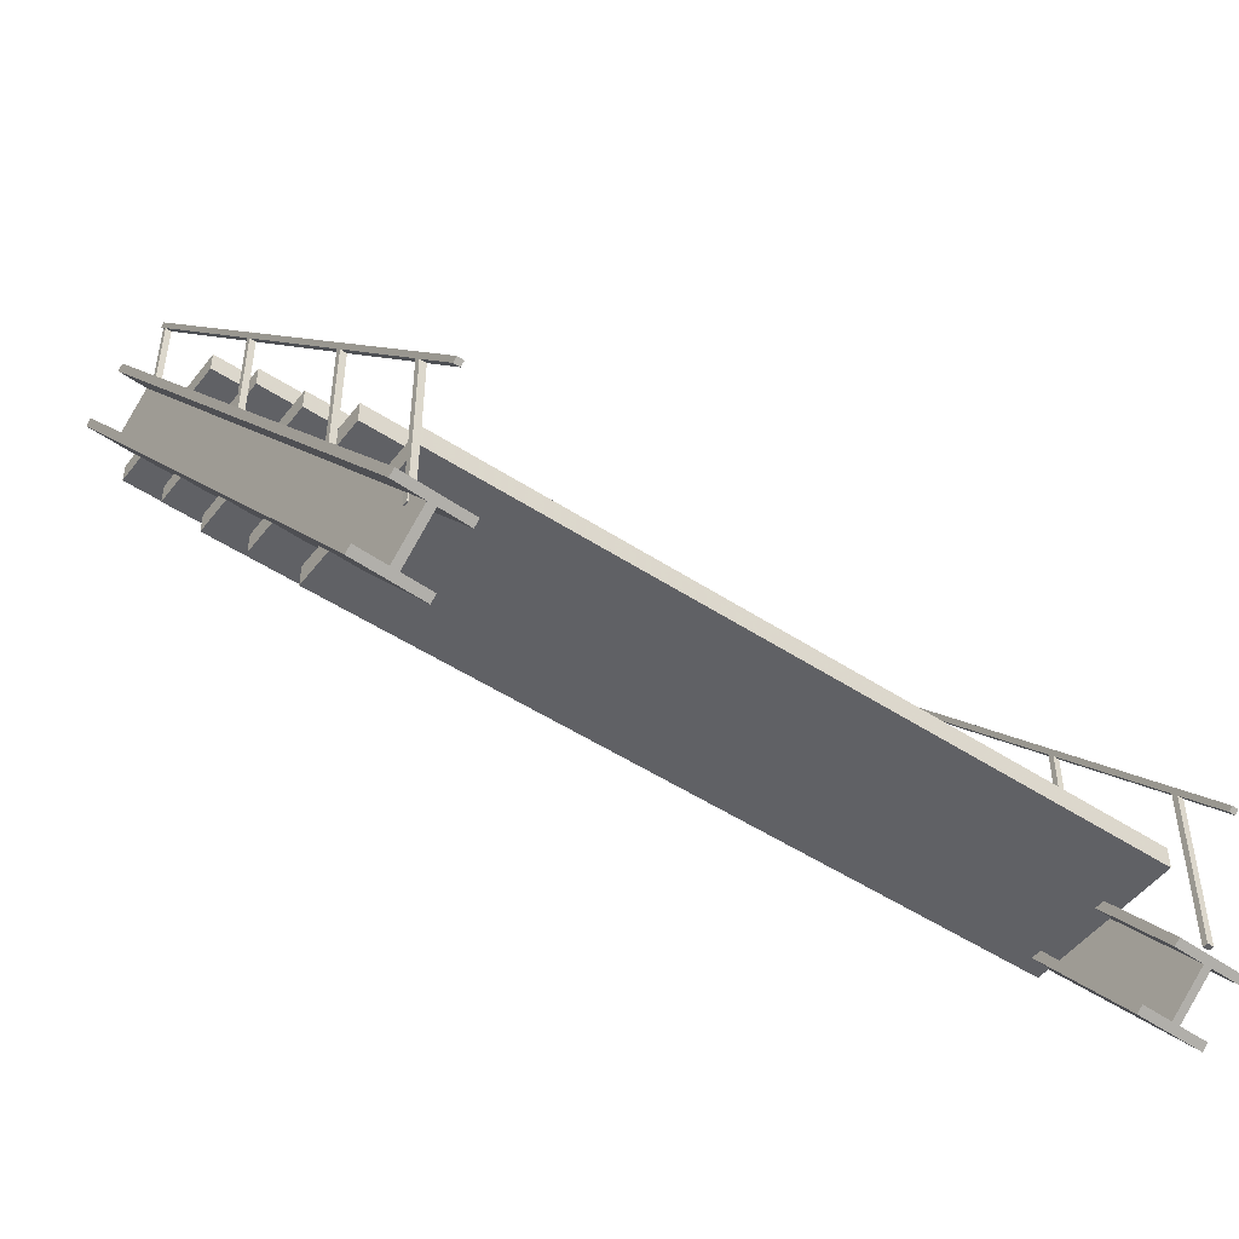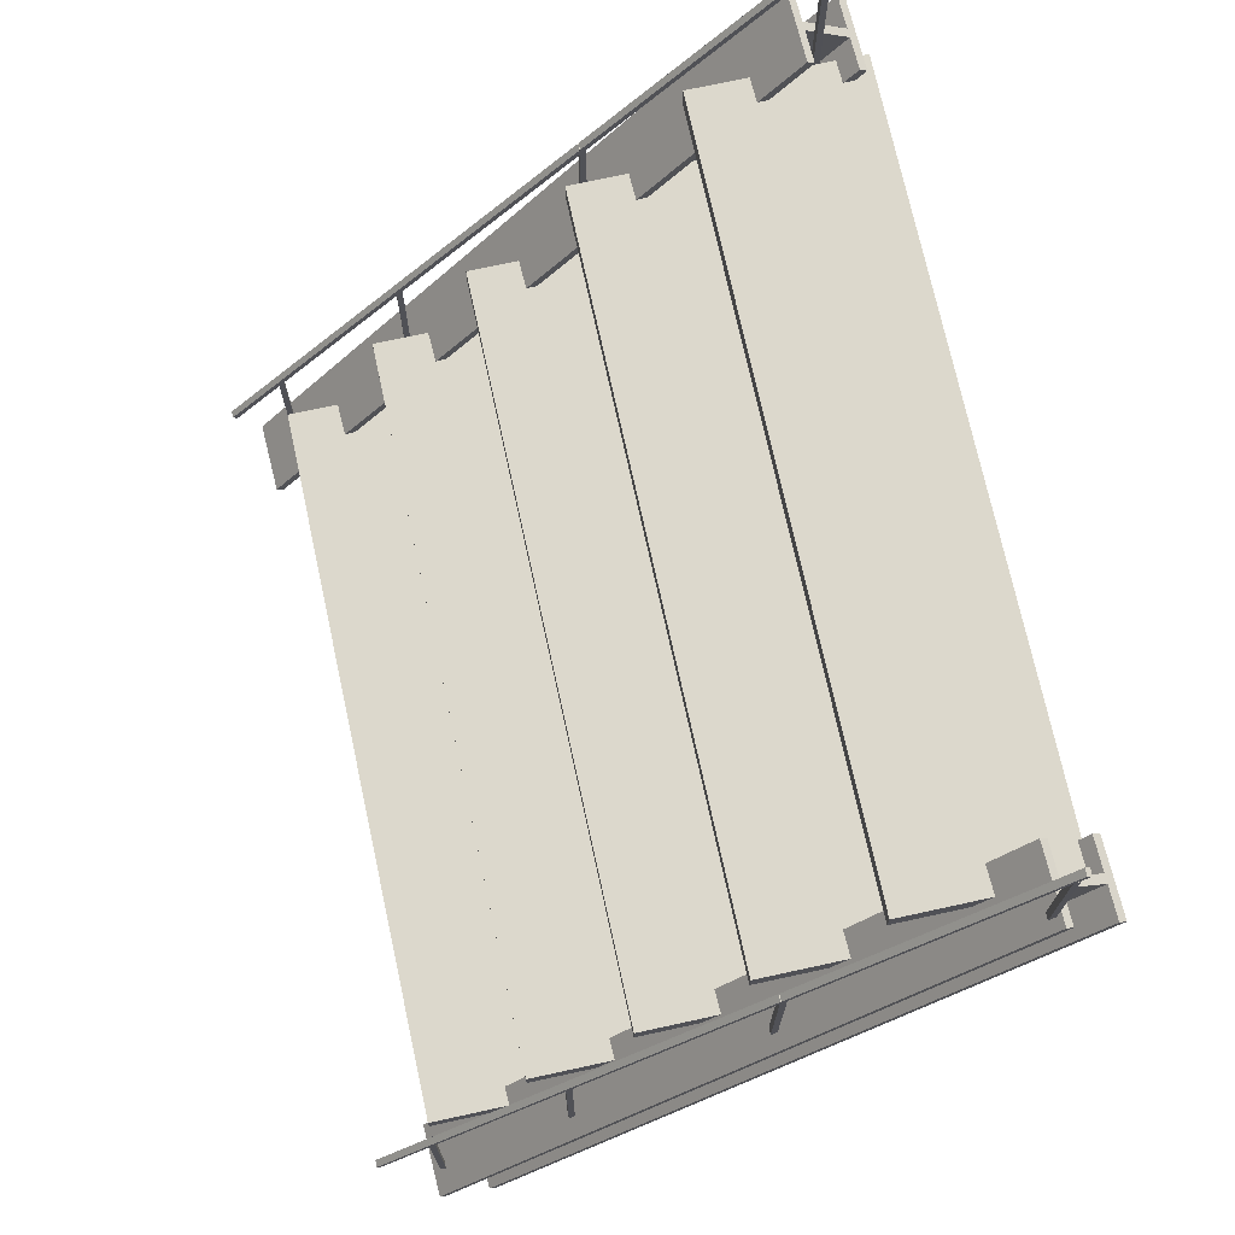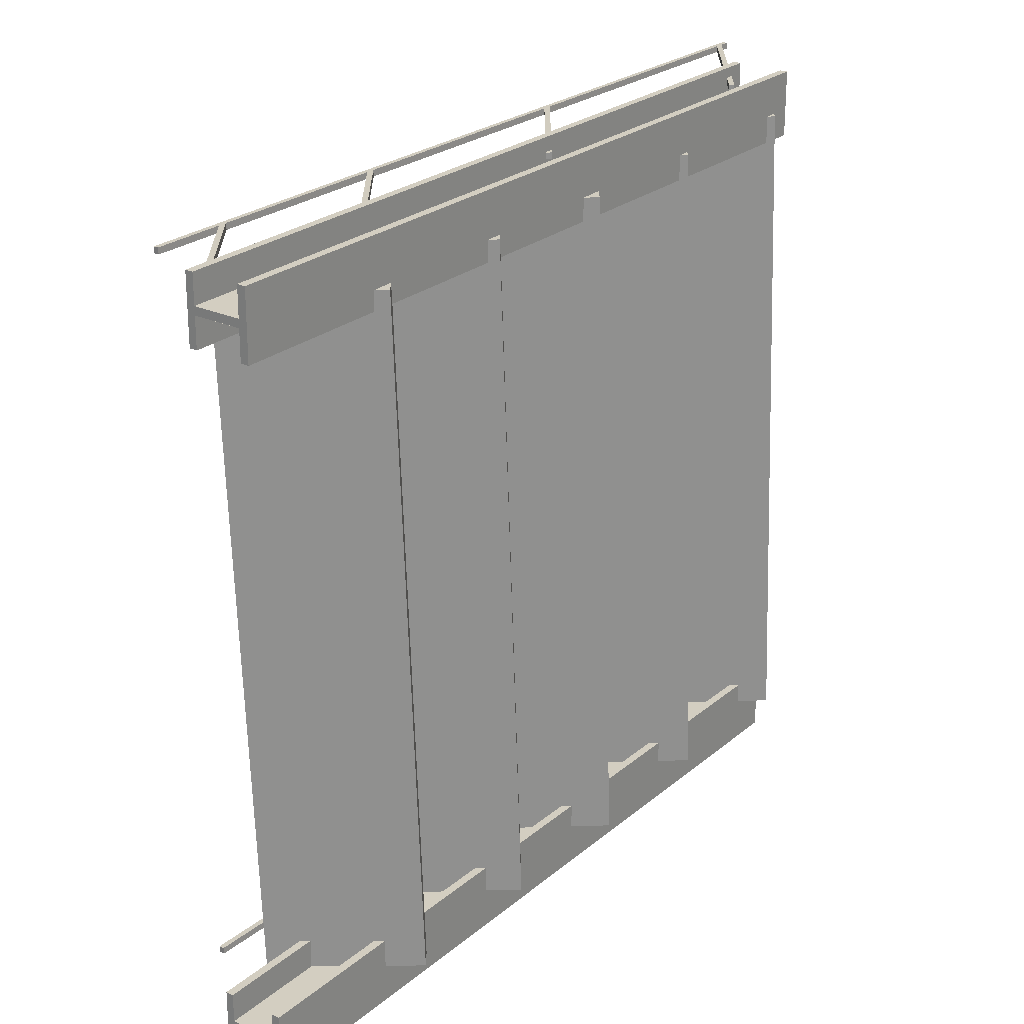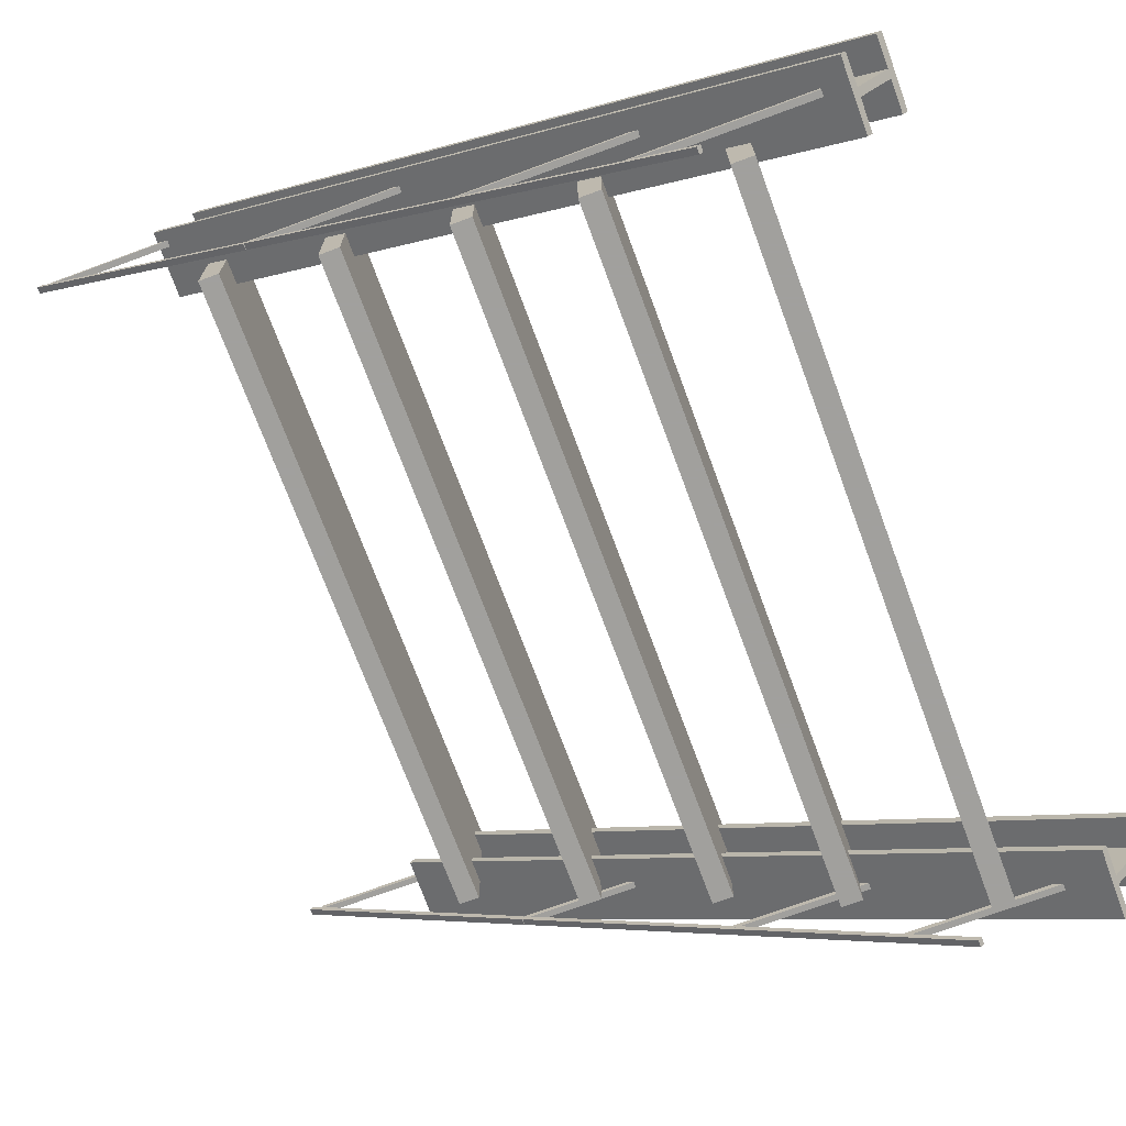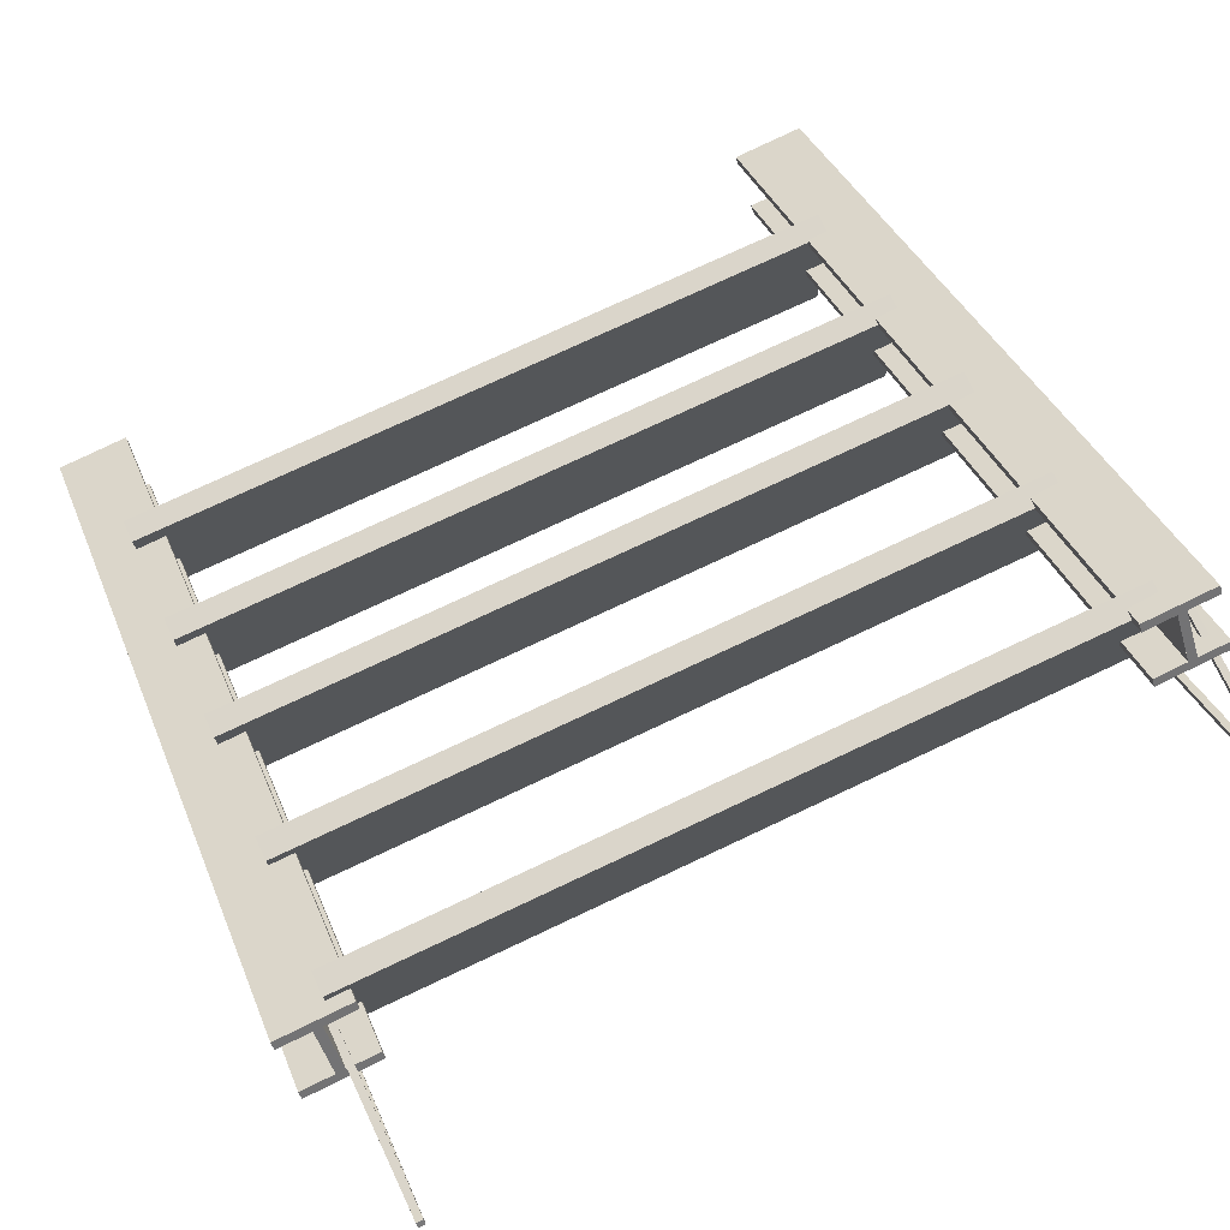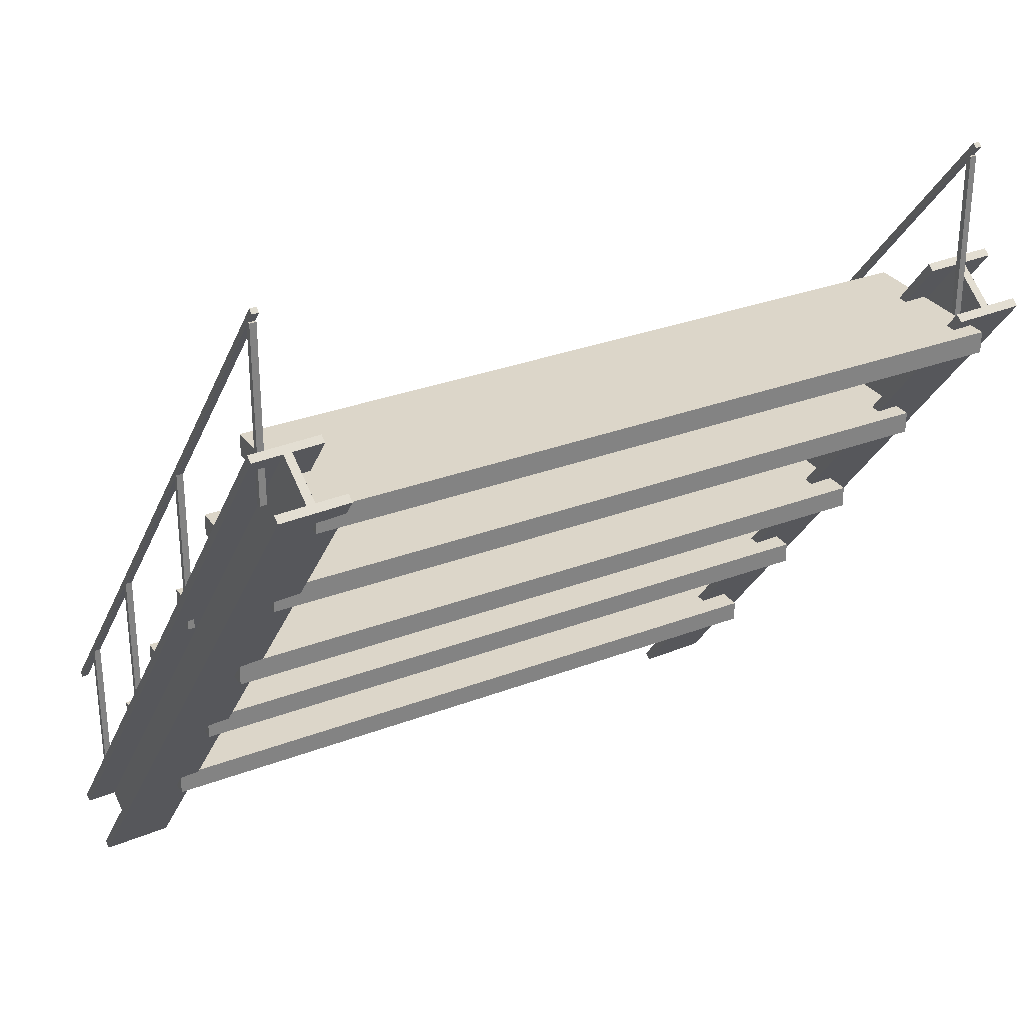
<metadata>
{"format":"obj","ext":"obj","renderer":"f3d","projection":"perspective","resolution":1024,"background":"white","views":[{"elev":-49.3,"azim":143.9,"up":"+Y"},{"elev":72.7,"azim":-102.3,"up":"+Y"},{"elev":-65.5,"azim":-88.3,"up":"+Y"},{"elev":-71.7,"azim":-69.7,"up":"+Z"},{"elev":74.3,"azim":154.7,"up":"+Z"},{"elev":30.2,"azim":-29.1,"up":"+Y"}]}
</metadata>
<code>
v -432.9 -451.7 -291.1
v -432.9 -451.7 -284.6
v -425.4 -451.7 -291.1
v -425.4 -451.7 -284.6
v -425.4 -251.7 -291.1
v -425.4 -251.7 -284.6
v -432.9 -251.7 -291.1
v -432.9 -251.7 -284.6
f 3 4 2 1
f 5 6 4 3
f 7 8 6 5
f 1 2 8 7
f 4 6 8 2
f 5 3 1 7
v -432.9 248.4 284.6
v -432.9 248.4 291.1
v -425.4 248.4 284.6
v -425.4 248.4 291.1
v -425.4 448.4 284.6
v -425.4 448.4 291.1
v -432.9 448.4 284.6
v -432.9 448.4 291.1
f 11 12 10 9
f 13 14 12 11
f 15 16 14 13
f 9 10 16 15
f 12 14 16 10
f 13 11 9 15
v -432.9 -325.5 -351.4
v -432.9 -329.6 -346.4
v -425.4 -325.5 -351.4
v -425.4 -329.6 -346.4
v -425.4 465.3 293.4
v -425.4 461.2 298.4
v -432.9 465.3 293.4
v -432.9 461.2 298.4
f 19 20 18 17
f 21 22 20 19
f 23 24 22 21
f 17 18 24 23
f 20 22 24 18
f 21 19 17 23
v -432.9 -273.9 -145.1
v -432.9 -273.9 -138.6
v -425.4 -273.9 -145.1
v -425.4 -273.9 -138.6
v -425.4 -73.9 -145.1
v -425.4 -73.9 -138.6
v -432.9 -73.9 -145.1
v -432.9 -73.9 -138.6
f 27 28 26 25
f 29 30 28 27
f 31 32 30 29
f 25 26 32 31
f 28 30 32 26
f 29 27 25 31
v -432.9 -25.78 55.37
v -432.9 -25.78 61.86
v -425.4 -25.78 55.37
v -425.4 -25.78 61.86
v -425.4 174.2 55.37
v -425.4 174.2 61.86
v -432.9 174.2 55.37
v -432.9 174.2 61.86
f 35 36 34 33
f 37 38 36 35
f 39 40 38 37
f 33 34 40 39
f 36 38 40 34
f 37 35 33 39
v 425.4 -25.78 55.37
v 425.4 -25.78 61.86
v 432.9 -25.78 55.37
v 432.9 -25.78 61.86
v 432.9 174.2 55.37
v 432.9 174.2 61.86
v 425.4 174.2 55.37
v 425.4 174.2 61.86
f 43 44 42 41
f 45 46 44 43
f 47 48 46 45
f 41 42 48 47
f 44 46 48 42
f 45 43 41 47
v 425.4 -273.9 -145.1
v 425.4 -273.9 -138.6
v 432.9 -273.9 -145.1
v 432.9 -273.9 -138.6
v 432.9 -73.9 -145.1
v 432.9 -73.9 -138.6
v 425.4 -73.9 -145.1
v 425.4 -73.9 -138.6
f 51 52 50 49
f 53 54 52 51
f 55 56 54 53
f 49 50 56 55
f 52 54 56 50
f 53 51 49 55
v 425.4 -325.5 -351.4
v 425.4 -329.6 -346.4
v 432.9 -325.5 -351.4
v 432.9 -329.6 -346.4
v 432.9 465.3 293.4
v 432.9 461.2 298.4
v 425.4 465.3 293.4
v 425.4 461.2 298.4
f 59 60 58 57
f 61 62 60 59
f 63 64 62 61
f 57 58 64 63
f 60 62 64 58
f 61 59 57 63
v 425.4 248.4 284.6
v 425.4 248.4 291.1
v 432.9 248.4 284.6
v 432.9 248.4 291.1
v 432.9 448.4 284.6
v 432.9 448.4 291.1
v 425.4 448.4 284.6
v 425.4 448.4 291.1
f 67 68 66 65
f 69 70 68 67
f 71 72 70 69
f 65 66 72 71
f 68 70 72 66
f 69 67 65 71
v 425.4 -451.7 -291.1
v 425.4 -451.7 -284.6
v 432.9 -451.7 -291.1
v 432.9 -451.7 -284.6
v 432.9 -251.7 -291.1
v 432.9 -251.7 -284.6
v 425.4 -251.7 -291.1
v 425.4 -251.7 -284.6
f 75 76 74 73
f 77 78 76 75
f 79 80 78 77
f 73 74 80 79
f 76 78 80 74
f 77 75 73 79
v -443 265 357.8
v -443.3 271.1 349.8
v -445 306 303.3
v -445.3 311.7 295.7
v -407.9 265.3 356.7
v -408.2 271.3 348.7
v -409.9 306.3 302.2
v -410.2 312 294.6
v -398.2 265.4 356.4
v -398.5 271.4 348.4
v -400.2 306.3 301.9
v -400.5 312 294.3
v -361.9 265.6 355.2
v -362.2 271.6 347.2
v -363.9 306.6 300.8
v -364.2 312.3 293.2
v -375.2 -524.8 -238.7
v -375.5 -518.8 -246.7
v -377.2 -483.9 -293.1
v -377.5 -478.1 -300.7
v -411.5 -525.1 -237.5
v -411.8 -519 -245.6
v -413.5 -484.1 -292
v -413.8 -478.4 -299.6
v -421.1 -525.1 -237.2
v -423.4 -478.5 -299.3
v -456.2 -525.4 -236.1
v -456.5 -519.3 -244.1
v -458.2 -484.4 -290.6
v -458.5 -478.7 -298.2
v -421.4 -519.1 -245.3
v -423.1 -484.2 -291.7
v -398.5 271.4 348.4
v -400.2 306.3 301.9
v -411.7 -519 -245.6
v -413.4 -484.1 -292
f 85 86 82 81
f 89 90 86 85
f 93 94 90 89
f 109 112 87 83
f 90 91 87 86
f 95 114 116 99
f 87 88 84 83
f 91 92 88 87
f 95 96 92 91
f 97 98 94 93
f 115 116 114 113
f 99 100 96 95
f 101 102 98 97
f 105 111 102 101
f 107 108 111 105
f 98 115 113 94
f 111 112 103 102
f 82 86 111 108
f 103 104 100 99
f 112 106 104 103
f 109 110 106 112
f 81 82 108 107
f 86 87 112 111
f 83 84 110 109
f 88 106 110 84
f 92 104 106 88
f 96 100 104 92
f 105 85 81 107
f 101 89 85 105
f 97 93 89 101
v 401.3 270.8 331.2
v 401 276.9 323.2
v 399.3 311.8 276.8
v 399 317.5 269.2
v 436.4 271.1 330.1
v 436.1 277.1 322.1
v 434.4 312 275.7
v 434.1 317.8 268.1
v 446 271.1 329.8
v 445.7 277.2 321.8
v 444 312.1 275.4
v 443.8 317.8 267.8
v 482.3 271.4 328.7
v 482 277.4 320.7
v 480.3 312.4 274.2
v 480.1 318.1 266.6
v 469.1 -519 -265.2
v 468.8 -513 -273.3
v 467.1 -478.1 -319.7
v 466.8 -472.3 -327.3
v 432.8 -519.3 -264.1
v 432.5 -513.2 -272.1
v 430.8 -478.3 -318.6
v 430.5 -472.6 -326.1
v 423.1 -519.3 -263.8
v 420.8 -472.7 -325.8
v 388 -519.6 -262.7
v 387.7 -513.5 -270.7
v 386 -478.6 -317.2
v 385.7 -472.9 -324.7
v 422.8 -513.3 -271.8
v 421.1 -478.4 -318.3
v 445.8 277.2 321.8
v 444.1 312.1 275.4
v 432.5 -513.2 -272.1
v 430.8 -478.3 -318.6
f 121 122 118 117
f 125 126 122 121
f 129 130 126 125
f 145 148 123 119
f 126 127 123 122
f 131 150 152 135
f 123 124 120 119
f 127 128 124 123
f 131 132 128 127
f 133 134 130 129
f 151 152 150 149
f 135 136 132 131
f 137 138 134 133
f 141 147 138 137
f 143 144 147 141
f 134 151 149 130
f 147 148 139 138
f 118 122 147 144
f 139 140 136 135
f 148 142 140 139
f 145 146 142 148
f 117 118 144 143
f 122 123 148 147
f 119 120 146 145
f 124 142 146 120
f 128 140 142 124
f 132 136 140 128
f 141 121 117 143
f 137 125 121 141
f 133 129 125 137
v -395.8 231.6 340.1
v -395.8 256.8 340.1
v 425.4 231.6 340.1
v 425.4 256.8 340.1
v 425.4 231.6 157.3
v 425.4 256.8 157.3
v -395.8 231.6 157.3
v -395.8 256.8 157.3
f 155 156 154 153
f 157 158 156 155
f 159 160 158 157
f 153 154 160 159
f 156 158 160 154
f 157 155 153 159
v -395.8 75.22 222.5
v -395.8 100.3 222.5
v 425.4 75.22 222.5
v 425.4 100.3 222.5
v 425.4 75.22 39.69
v 425.4 100.3 39.69
v -395.8 75.22 39.69
v -395.8 100.3 39.69
f 163 164 162 161
f 165 166 164 163
f 167 168 166 165
f 161 162 168 167
f 164 166 168 162
f 165 163 161 167
v -395.8 -81.21 113.4
v -395.8 -56.1 113.4
v 425.4 -81.21 113.4
v 425.4 -56.1 113.4
v 425.4 -81.21 -69.32
v 425.4 -56.1 -69.32
v -395.8 -81.21 -69.32
v -395.8 -56.1 -69.32
f 171 172 170 169
f 173 174 172 171
f 175 176 174 173
f 169 170 176 175
f 172 174 176 170
f 173 171 169 175
v -395.8 -221.8 2.236
v -395.8 -196.7 2.236
v 425.4 -221.8 2.236
v 425.4 -196.7 2.236
v 425.4 -221.8 -180.5
v 425.4 -196.7 -180.5
v -395.8 -221.8 -180.5
v -395.8 -196.7 -180.5
f 179 180 178 177
f 181 182 180 179
f 183 184 182 181
f 177 178 184 183
f 180 182 184 178
f 181 179 177 183
v -395.8 -374.2 -108.2
v -395.8 -349.1 -108.2
v 425.4 -374.2 -108.2
v 425.4 -349.1 -108.2
v 425.4 -374.2 -291
v 425.4 -349.1 -291
v -395.8 -374.2 -291
v -395.8 -349.1 -291
f 187 188 186 185
f 189 190 188 187
f 191 192 190 189
f 185 186 192 191
f 188 190 192 186
f 189 187 185 191

</code>
